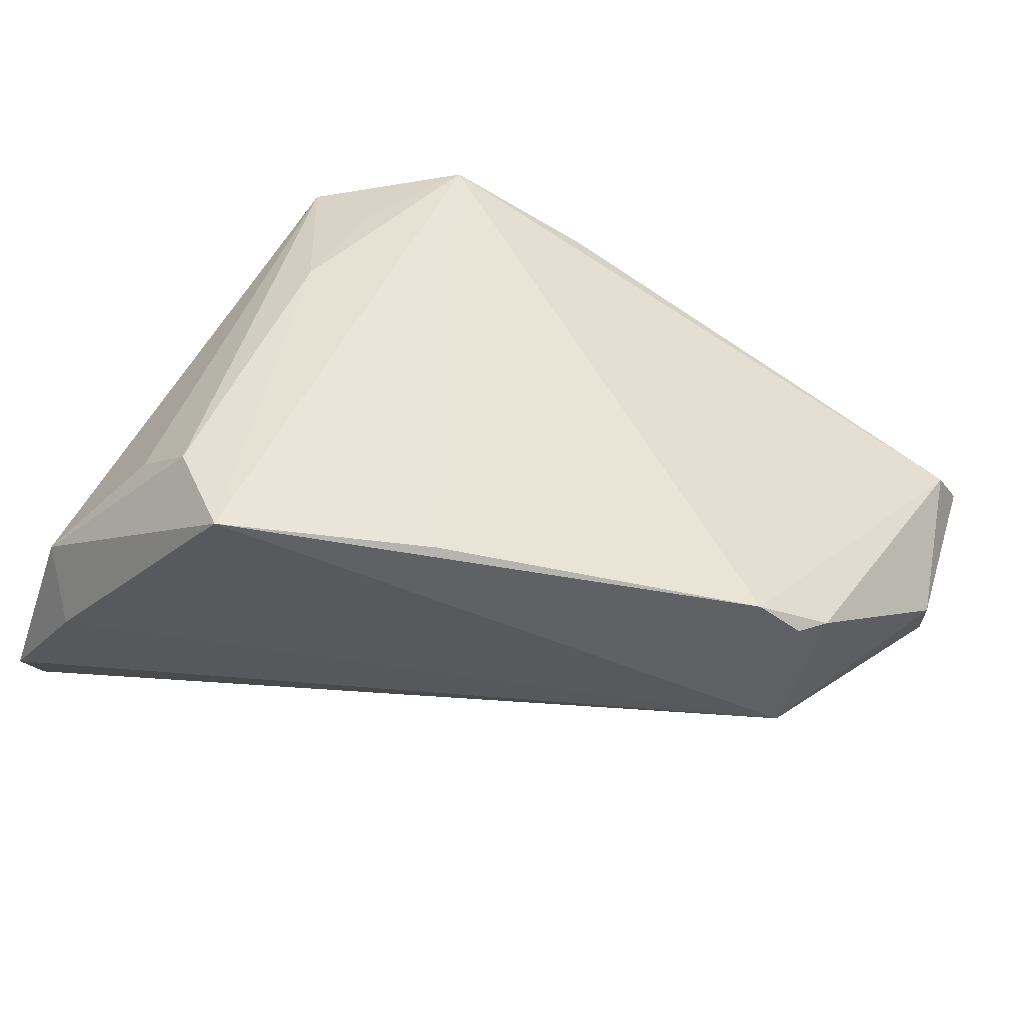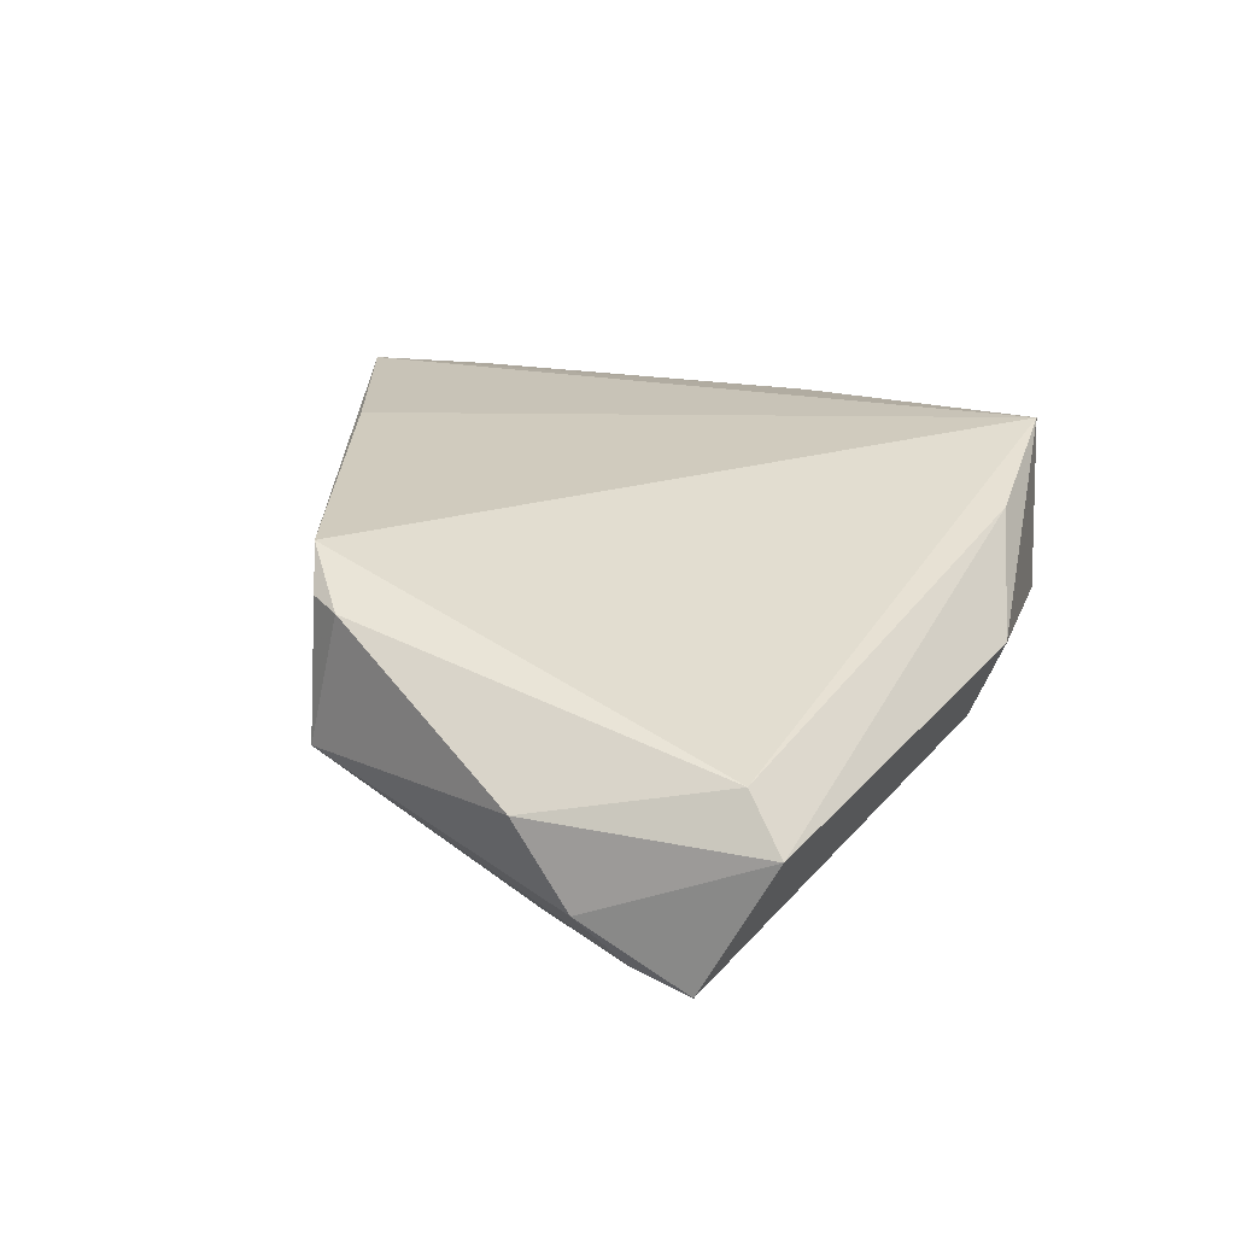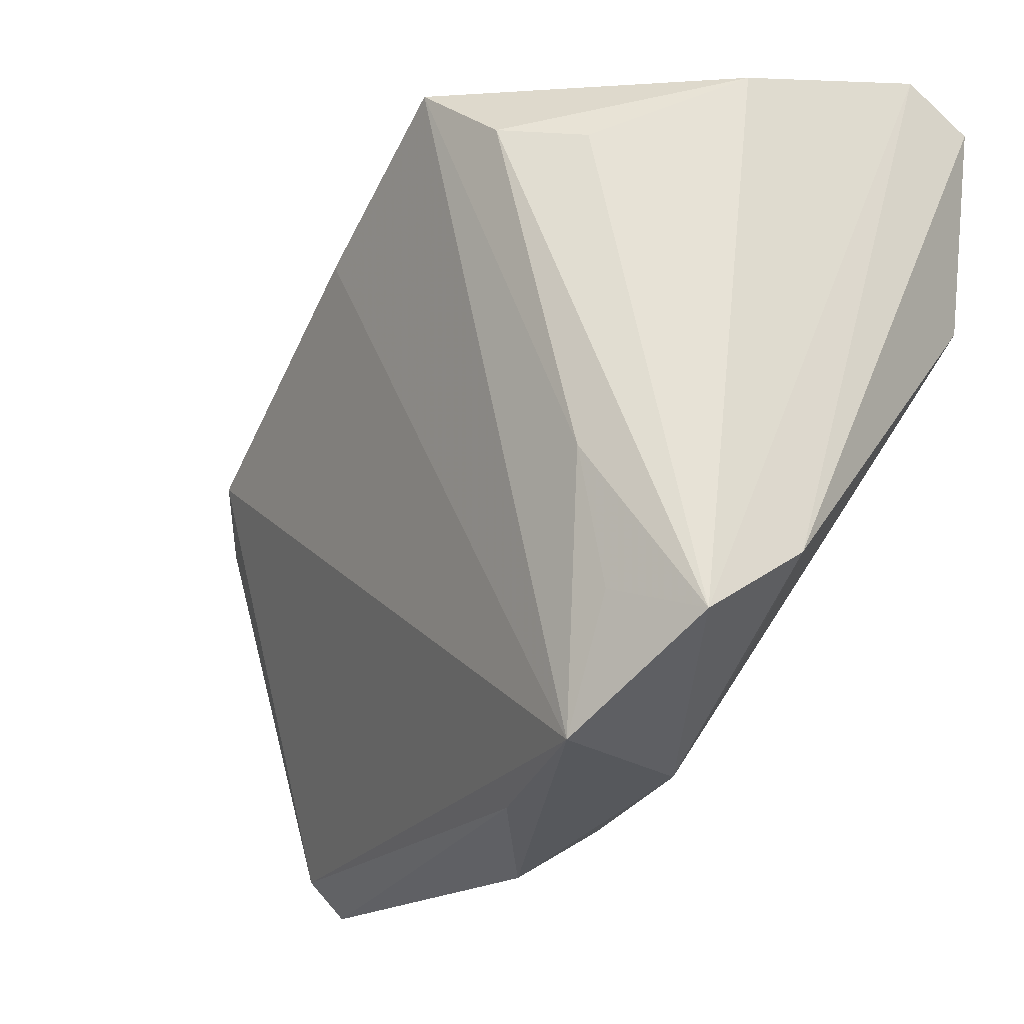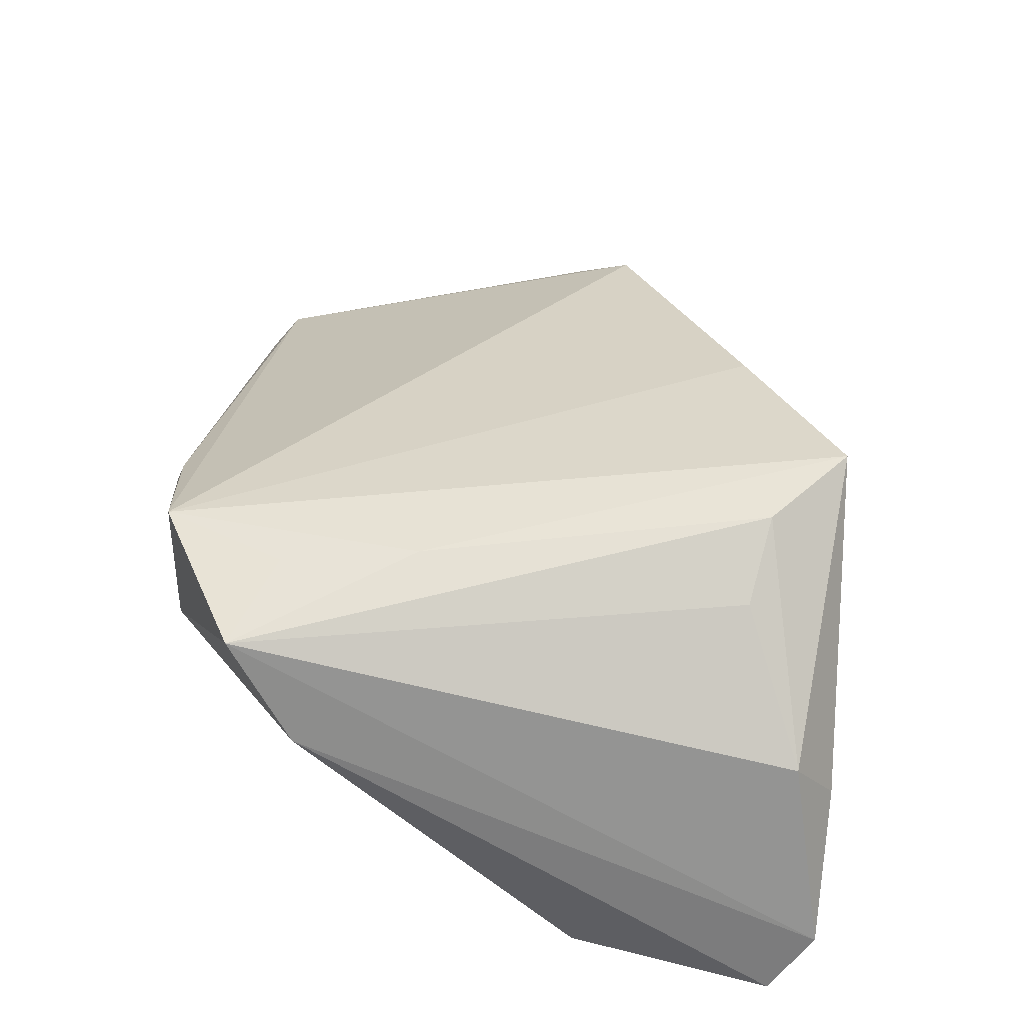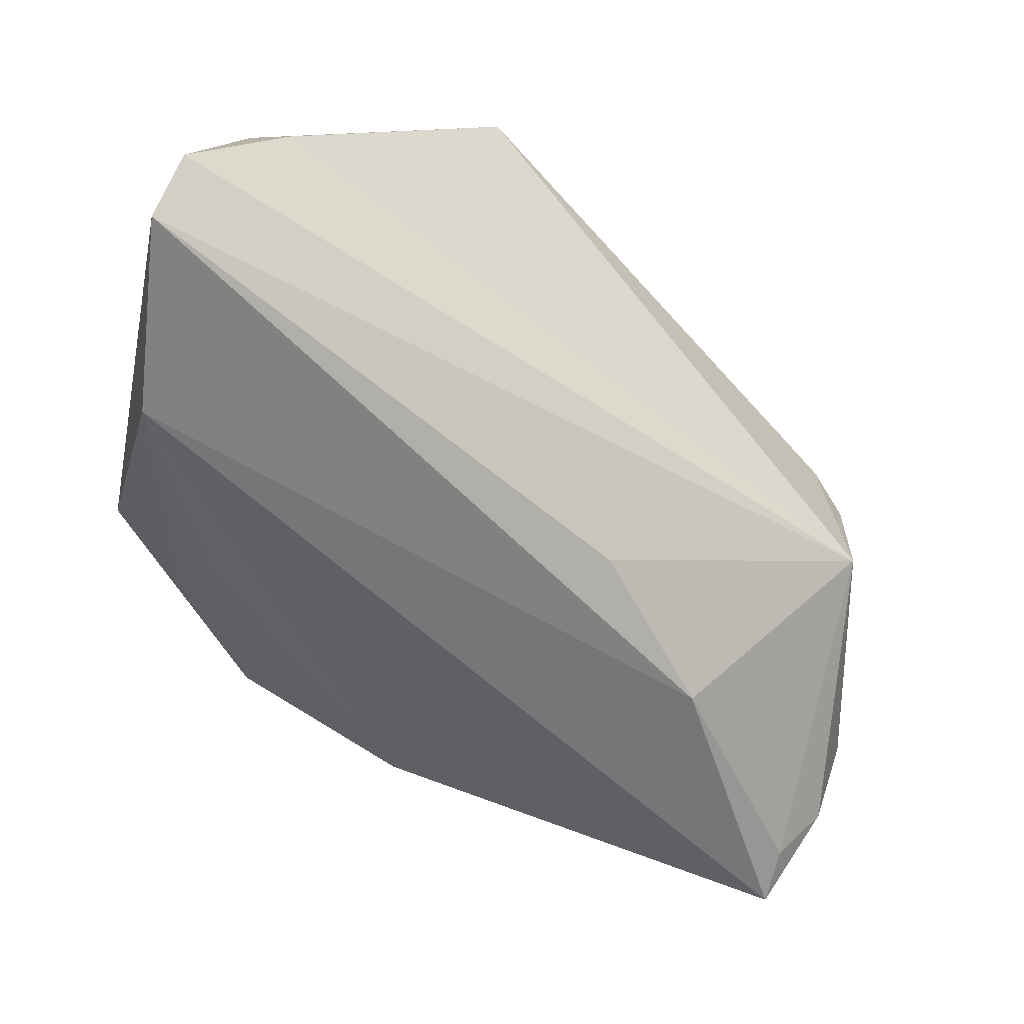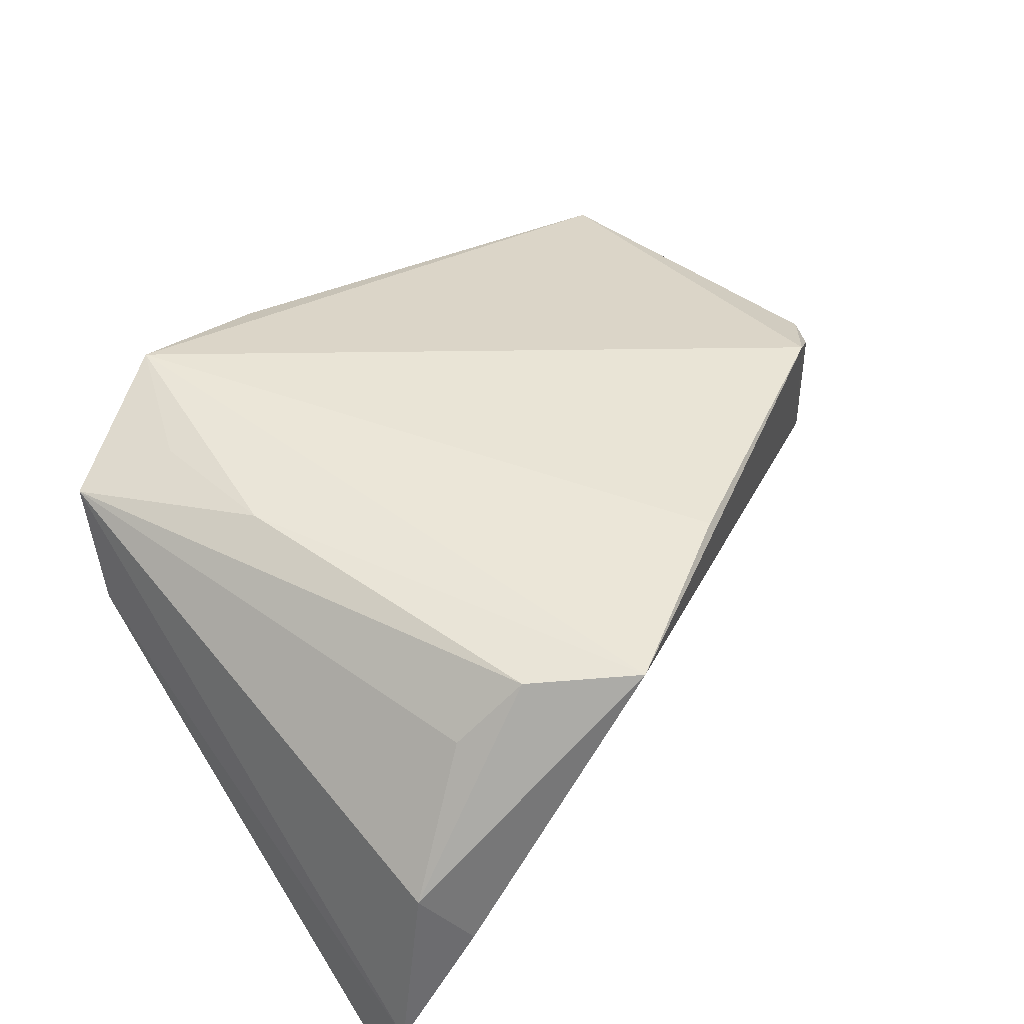
<metadata>
{"format":"obj","ext":"obj","renderer":"f3d","projection":"perspective","resolution":1024,"background":"white","views":[{"elev":44.0,"azim":-147.0,"up":"+Z"},{"elev":11.0,"azim":-58.1,"up":"+Z"},{"elev":-16.3,"azim":48.0,"up":"+Y"},{"elev":39.9,"azim":100.0,"up":"+Z"},{"elev":-60.5,"azim":165.2,"up":"+Z"},{"elev":53.1,"azim":143.2,"up":"+Z"}]}
</metadata>
<code>
v 0.01729 0.03353 0.02418
v 0.02956 -0.01841 0.02076
v 0.02431 -0.03257 0.02113
v 0.0004302 -0.03617 -0.005923
v 0.04241 -0.01472 0.006408
v 0.04148 0.04337 -0.01576
v 0.04025 -0.02181 0.0177
v 0.04007 0.0159 -0.02305
v -0.04814 -0.04169 -0.008109
v 0.03123 0.04332 -0.002524
v -0.003253 -0.04169 0.002598
v -0.0446 0.009619 0.01393
v -0.04841 0.006809 0.009631
v -0.04787 -0.02662 -0.01988
v -0.04764 0.008113 -0.004728
v -0.05016 0.003006 0.008562
v -0.04783 -0.03297 -0.02155
v 0.006655 0.04096 0.02533
v 0.04306 0.03873 -0.02305
v -0.05261 -0.02358 -0.01457
v -0.04722 -0.03769 -0.002439
v -0.05467 -0.01864 -0.005917
v 0.007684 -0.0365 0.01406
v 0.0293 -0.009784 -0.01031
v 0.03221 -0.02219 0.003233
v 0.02729 -0.003479 0.02224
v -0.02941 -0.005038 -0.02305
v 0.03569 0.03936 0.004637
v 0.02144 -0.03381 0.003477
v 0.02501 0.0322 0.01807
v -0.01518 0.009437 -0.02053
v -0.01352 0.02789 0.02169
f 19 15 6
f 22 15 20
f 20 9 22
f 17 9 20
f 26 18 3
f 8 27 19
f 17 27 8
f 29 7 3
f 22 9 21
f 10 15 18
f 10 6 15
f 31 15 19
f 19 27 31
f 31 27 15
f 17 20 14
f 14 27 17
f 14 20 15
f 15 27 14
f 12 21 3
f 18 15 12
f 3 7 2
f 2 26 3
f 7 26 2
f 18 26 1
f 1 26 7
f 11 29 3
f 8 29 24
f 7 29 5
f 5 8 19
f 19 6 5
f 5 6 7
f 3 18 32
f 32 12 3
f 18 12 32
f 13 12 15
f 6 10 28
f 7 6 28
f 28 10 18
f 18 1 28
f 3 21 23
f 23 11 3
f 23 21 9
f 9 11 23
f 29 11 4
f 4 24 29
f 4 9 17
f 4 11 9
f 17 8 4
f 8 24 4
f 25 29 8
f 8 5 25
f 25 5 29
f 21 12 16
f 12 13 16
f 22 21 16
f 16 15 22
f 16 13 15
f 30 1 7
f 7 28 30
f 30 28 1

</code>
